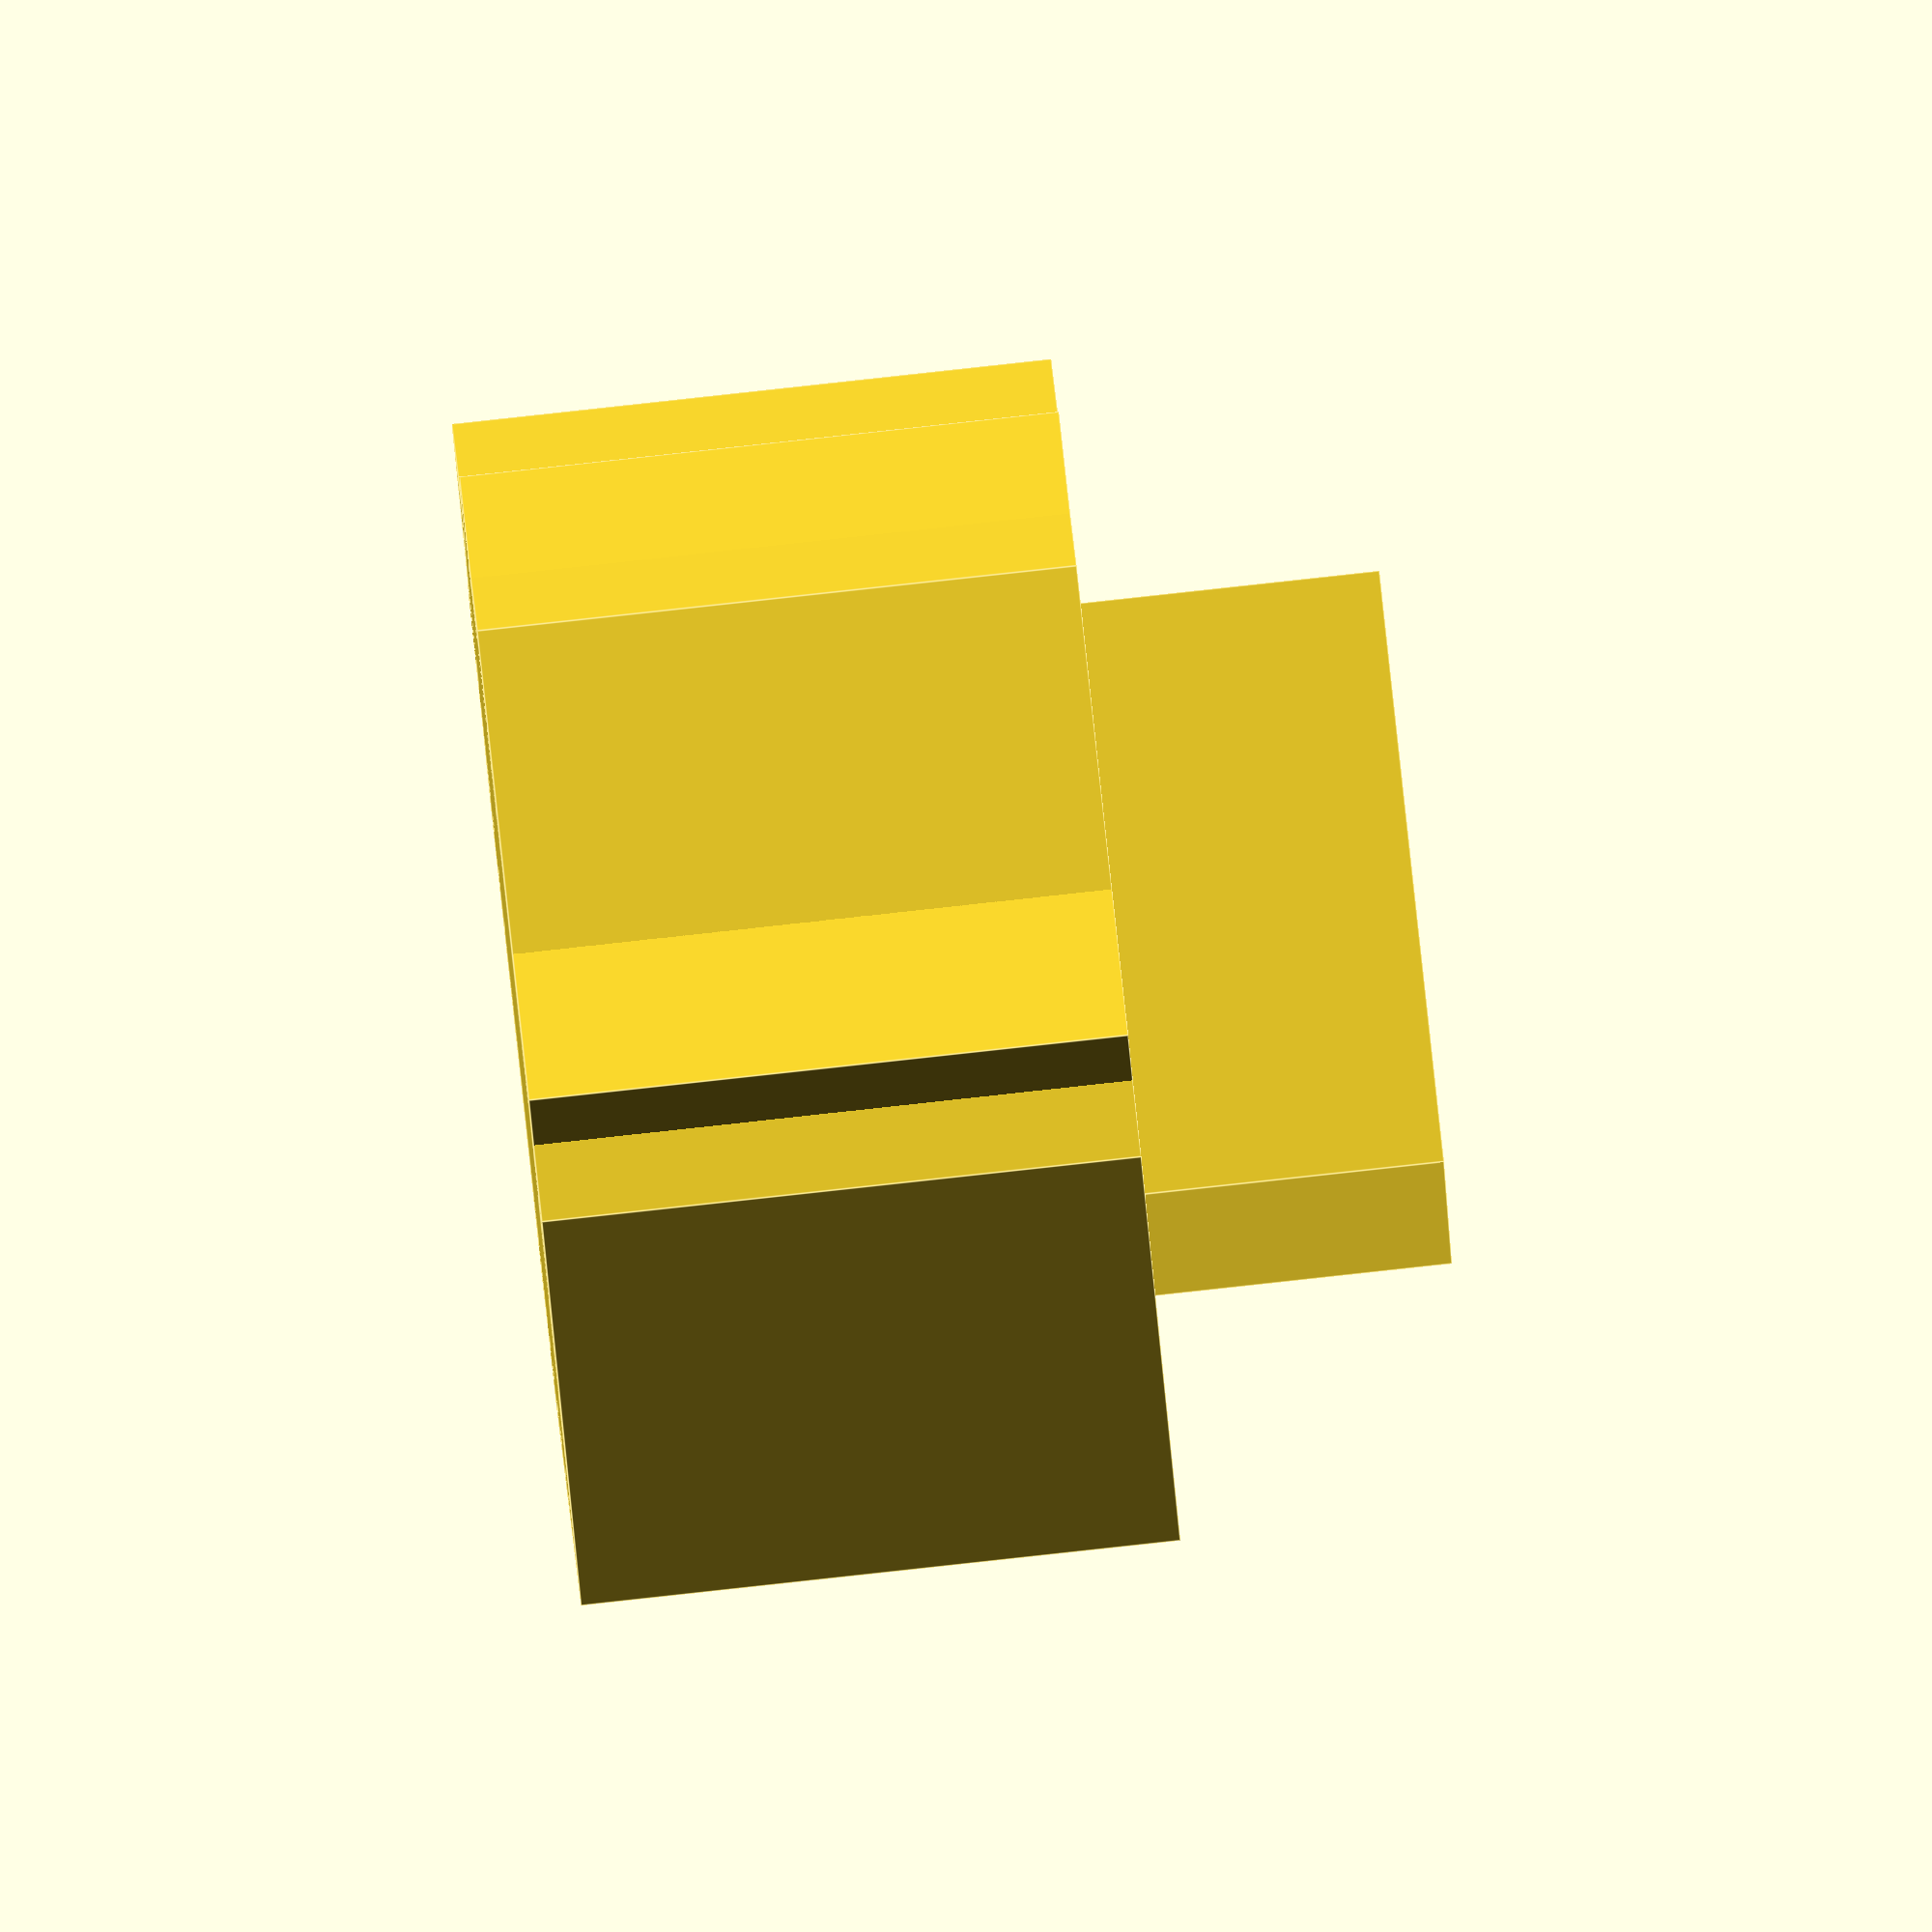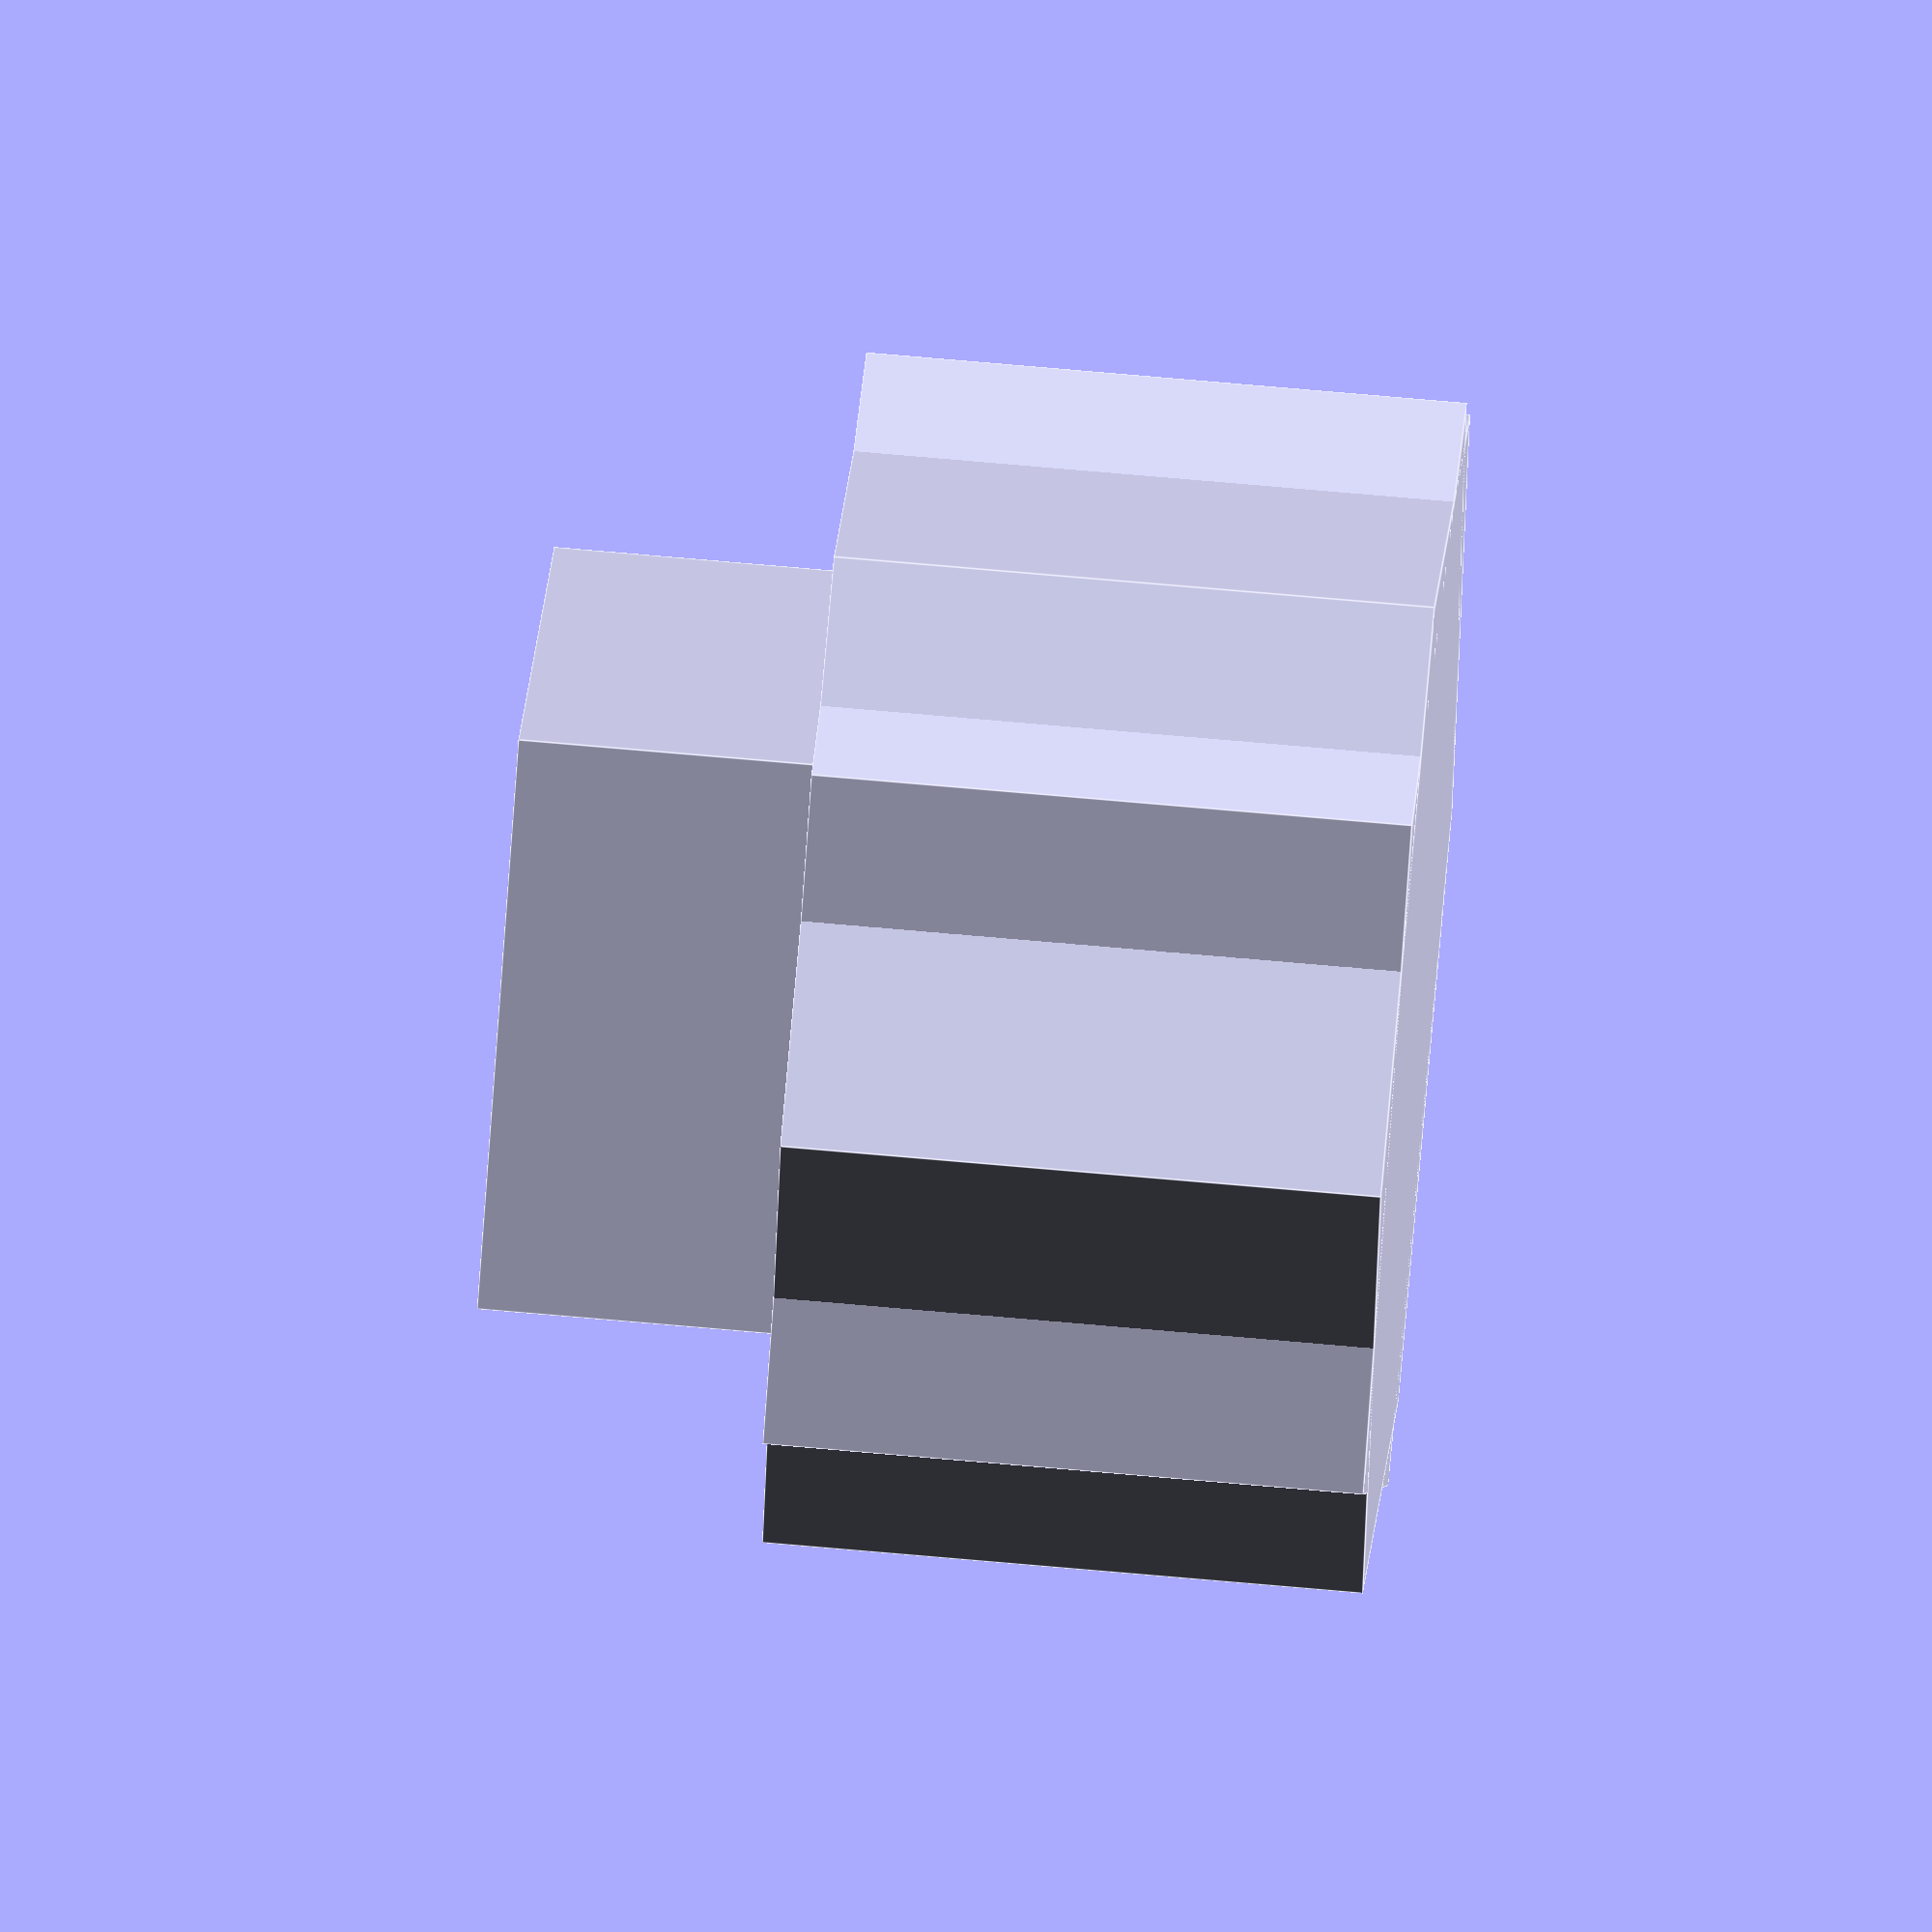
<openscad>
include <MCAD/units/metric.scad>
include <MCAD/fasteners/nuts_and_bolts.scad>

use <MCAD/shapes/polyhole.scad>
use <MCAD/fasteners/threads.scad>

// settings
collar_thickness = 10 * length_mm;
collar_wall_thickness = M6;
motor_shaft_dia = M8;
motor_shaft_depth = 26 * length_mm;
setscrew_size = M3;
setscrew_pos = collar_thickness / 2;
setscrew_clearance = 0.3 * length_mm;

shaft_od = 12.7 * length_mm;
shaft_length = 20 * length_mm;
flange_dia = 26 * length_mm;
flange_thickness = 5 * length_mm;
key_width = 17 * length_mm;
key_thickness = 3 * length_mm;
key_length = 12 * length_mm;

shaft_screw_maj_dia = 12 * length_mm;
shaft_screw_pitch = 1.75 * length_mm;
shaft_nut_clearance = 0.4 * length_mm;


// main model
difference () {
    basic_coupling_shape ();
    motor_shaft ();
}

module basic_coupling_shape ()
{
    collar ();

    translate ([0, 0, collar_thickness - epsilon])
    keyed_shaft ();

    translate ([flange_dia + 5 * length_mm, 0, 0])
    flange ();
}

module collar ()
{
    OD = collar_wall_thickness * 2 + motor_shaft_dia;

    difference () {
        // basic collar shape
        cylinder (
            d = OD,
            h = collar_thickness
        );

        translate ([0, 0, setscrew_pos])
        rotate (90, Y)
        polyhole (
            d = setscrew_size + setscrew_clearance,
            h = OD
        );

        translate ([motor_shaft_dia/2 + 0.5 * length_mm, 0, setscrew_pos])
        mirror (X)
        rotate (-90, Y)
        hull () {
            nutHole (setscrew_size, tolerance=setscrew_clearance);
            translate ([-OD, 0, 0])
            nutHole (setscrew_size, tolerance=setscrew_clearance);
        }
    }
}

module keyed_shaft ()
{
    cylinder (
        d = shaft_od,
        h = shaft_length
    );

    rotate (90, Z)
    translate ([0, 0, key_length/2])
    cube ([key_width, key_thickness, key_length], center=true);

    translate ([0, 0, shaft_length])
    metric_thread (
        diameter = shaft_screw_maj_dia,
        pitch = shaft_screw_pitch,
        length = flange_thickness + 1 * length_mm,
        internal = false
    );
}

module flange ()
{
    difference () {
        cylinder (
            d = flange_dia,
            h = flange_thickness,
            $fn = 6
        );

        translate ([0, 0, -epsilon])
        metric_thread (
            diameter = shaft_screw_maj_dia + shaft_nut_clearance,
            pitch = 1.75,
            length = flange_thickness + epsilon * 2,
            internal = true
        );
    }
}

module motor_shaft ()
{
    translate ([0, 0, -epsilon])
    polyhole (
        d = motor_shaft_dia,
        h = motor_shaft_depth
    );
}

</openscad>
<views>
elev=272.8 azim=353.0 roll=83.8 proj=o view=edges
elev=112.0 azim=229.2 roll=264.8 proj=o view=edges
</views>
